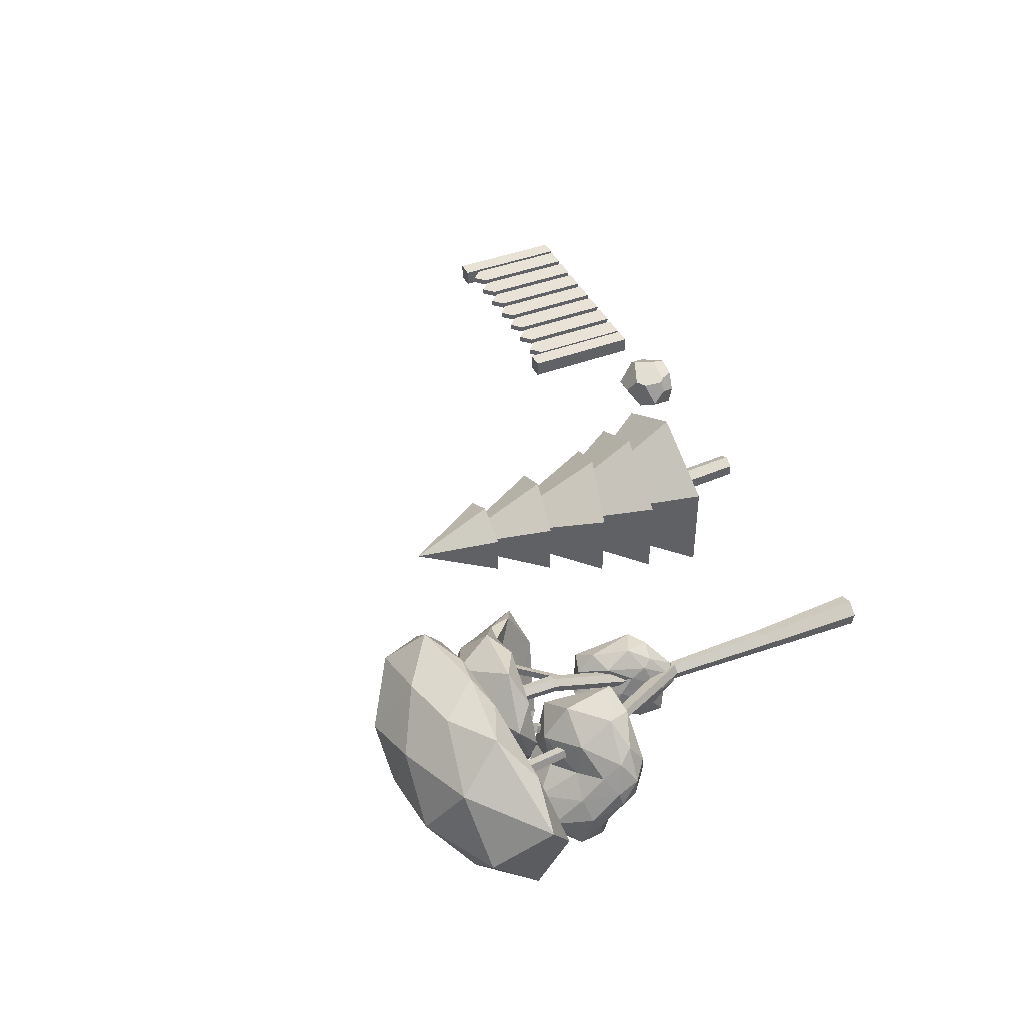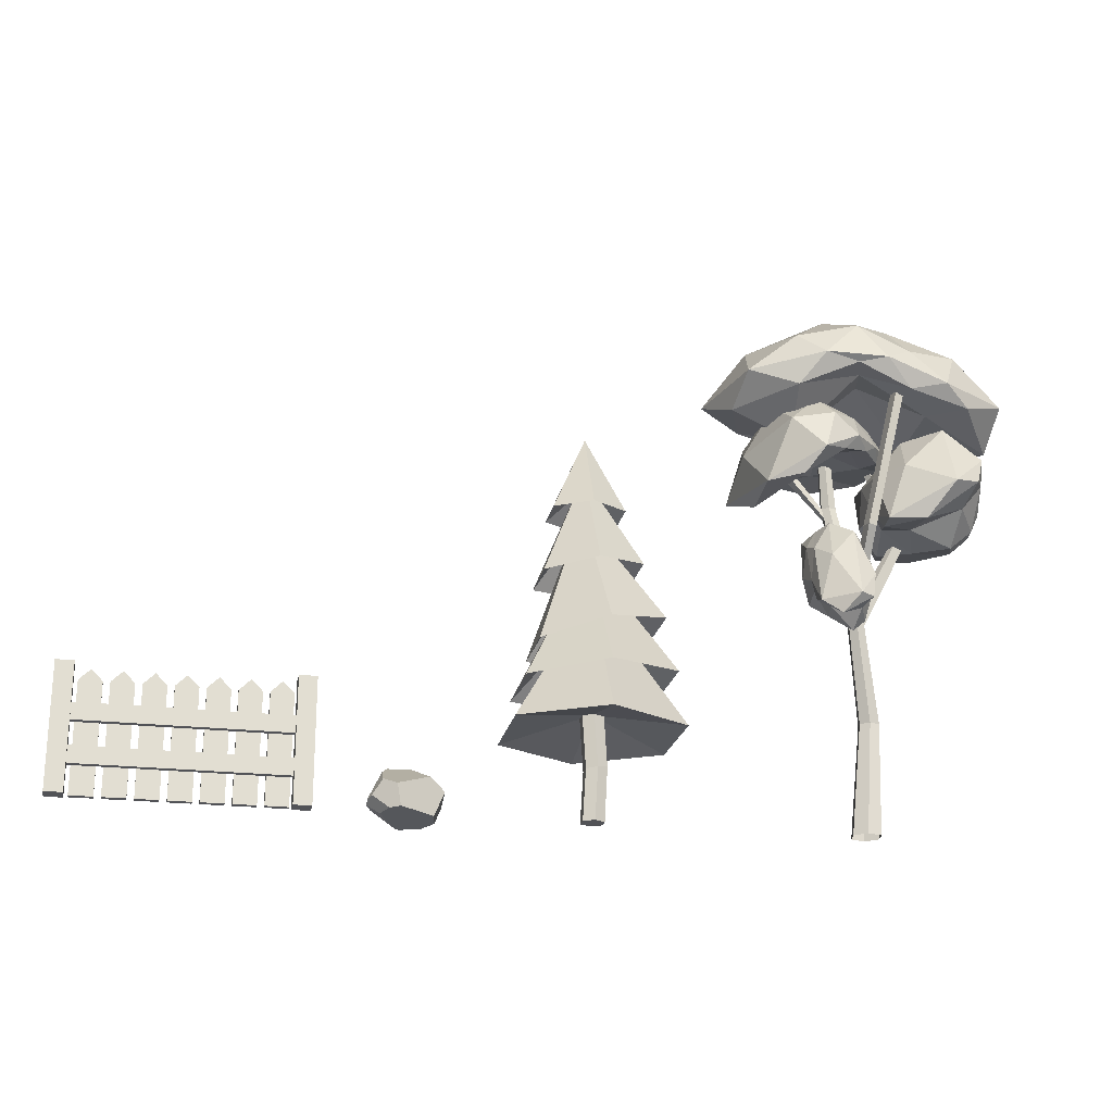
<metadata>
{"format":"obj","ext":"obj","renderer":"f3d","projection":"perspective","resolution":1024,"background":"white","views":[{"elev":41.9,"azim":-114.6,"up":"+Z"},{"elev":-22.3,"azim":168.6,"up":"+Y"}]}
</metadata>
<code>
o Fence_Type2_03_Cube.004
v 1.903 -0.006987 0.1019
v 1.903 1.379 0.1019
v 1.903 -0.006987 -0.09544
v 1.903 1.379 -0.09544
v 2.1 -0.006987 0.1019
v 2.1 1.379 0.1019
v 2.1 -0.006987 -0.09544
v 2.1 1.379 -0.09544
v 4.567 1.379 -0.09544
v 4.567 -0.006987 -0.09544
v 4.567 1.379 0.1019
v 4.567 -0.006987 0.1019
v 4.37 1.379 -0.09544
v 4.37 -0.006987 -0.09544
v 4.37 1.379 0.1019
v 4.37 -0.006987 0.1019
v 2.05 0.7664 0.02858
v 2.05 0.9533 0.02858
v 2.05 0.7664 -0.0433
v 2.05 0.9533 -0.0433
v 4.416 0.7664 0.02858
v 4.416 0.9533 0.02858
v 4.416 0.7664 -0.0433
v 4.416 0.9533 -0.0433
v 2.05 0.3114 0.02858
v 2.05 0.4982 0.02858
v 2.05 0.3114 -0.0433
v 2.05 0.4982 -0.0433
v 4.416 0.3114 0.02858
v 4.416 0.4982 0.02858
v 4.416 0.3114 -0.0433
v 4.416 0.4982 -0.0433
v 2.126 -0.000338 0.1028
v 2.126 1.215 0.1028
v 2.126 -0.000338 0.0301
v 2.126 1.215 0.0301
v 2.376 -0.000338 0.1028
v 2.376 1.215 0.1028
v 2.376 -0.000338 0.0301
v 2.376 1.215 0.0301
v 2.251 1.339 0.0301
v 2.251 1.339 0.1028
v 2.451 -0.000338 0.1028
v 2.451 1.215 0.1028
v 2.451 -0.000338 0.0301
v 2.451 1.215 0.0301
v 2.701 -0.000338 0.1028
v 2.701 1.215 0.1028
v 2.701 -0.000338 0.0301
v 2.701 1.215 0.0301
v 2.576 1.339 0.0301
v 2.576 1.339 0.1028
v 2.776 -0.000338 0.1028
v 2.776 1.215 0.1028
v 2.776 -0.000338 0.0301
v 2.776 1.215 0.0301
v 3.026 -0.000338 0.1028
v 3.026 1.215 0.1028
v 3.026 -0.000338 0.0301
v 3.026 1.215 0.0301
v 2.901 1.339 0.0301
v 2.901 1.339 0.1028
v 3.101 -0.000338 0.1028
v 3.101 1.215 0.1028
v 3.101 -0.000338 0.0301
v 3.101 1.215 0.0301
v 3.351 -0.000338 0.1028
v 3.351 1.215 0.1028
v 3.351 -0.000338 0.0301
v 3.351 1.215 0.0301
v 3.226 1.339 0.0301
v 3.226 1.339 0.1028
v 3.426 -0.000338 0.1028
v 3.426 1.215 0.1028
v 3.426 -0.000338 0.0301
v 3.426 1.215 0.0301
v 3.676 -0.000338 0.1028
v 3.676 1.215 0.1028
v 3.676 -0.000338 0.0301
v 3.676 1.215 0.0301
v 3.551 1.339 0.0301
v 3.551 1.339 0.1028
v 3.751 -0.000338 0.1028
v 3.751 1.215 0.1028
v 3.751 -0.000338 0.0301
v 3.751 1.215 0.0301
v 4.001 -0.000338 0.1028
v 4.001 1.215 0.1028
v 4.001 -0.000338 0.0301
v 4.001 1.215 0.0301
v 3.876 1.339 0.0301
v 3.876 1.339 0.1028
v 4.076 -0.000338 0.1028
v 4.076 1.215 0.1028
v 4.076 -0.000338 0.0301
v 4.076 1.215 0.0301
v 4.326 -0.000338 0.1028
v 4.326 1.215 0.1028
v 4.326 -0.000338 0.0301
v 4.326 1.215 0.0301
v 4.201 1.339 0.0301
v 4.201 1.339 0.1028
f 2 4 3 1
f 4 8 7 3
f 8 6 5 7
f 6 2 1 5
f 1 3 7 5
f 6 8 4 2
f 16 14 10 12
f 13 9 10 14
f 15 13 14 16
f 11 9 13 15
f 11 15 16 12
f 9 11 12 10
f 18 20 19 17
f 20 24 23 19
f 24 22 21 23
f 22 18 17 21
f 17 19 23 21
f 22 24 20 18
f 26 28 27 25
f 28 32 31 27
f 32 30 29 31
f 30 26 25 29
f 25 27 31 29
f 30 32 28 26
f 34 36 35 33
f 40 38 37 39
f 33 35 39 37
f 42 41 36 34
f 38 40 41 42
f 36 41 35
f 41 40 39 35
f 42 34 33
f 38 42 33 37
f 44 46 45 43
f 50 48 47 49
f 43 45 49 47
f 52 51 46 44
f 48 50 51 52
f 46 51 45
f 51 50 49 45
f 52 44 43
f 48 52 43 47
f 54 56 55 53
f 60 58 57 59
f 53 55 59 57
f 62 61 56 54
f 58 60 61 62
f 56 61 55
f 61 60 59 55
f 62 54 53
f 58 62 53 57
f 64 66 65 63
f 70 68 67 69
f 63 65 69 67
f 72 71 66 64
f 68 70 71 72
f 66 71 65
f 71 70 69 65
f 72 64 63
f 68 72 63 67
f 74 76 75 73
f 80 78 77 79
f 73 75 79 77
f 82 81 76 74
f 78 80 81 82
f 76 81 75
f 81 80 79 75
f 82 74 73
f 78 82 73 77
f 84 86 85 83
f 90 88 87 89
f 83 85 89 87
f 92 91 86 84
f 88 90 91 92
f 86 91 85
f 91 90 89 85
f 92 84 83
f 88 92 83 87
f 94 96 95 93
f 100 98 97 99
f 93 95 99 97
f 102 101 96 94
f 98 100 101 102
f 96 101 95
f 101 100 99 95
f 102 94 93
f 98 102 93 97
o Rock_Type2_04_Cube.009
v 0.7133 0.3588 -0.1265
v 1.077 0.2001 -0.3854
v 1.039 -0.03887 -0.389
v 0.5408 0.2334 -0.0282
v 0.6688 -0.06165 -0.1482
v 0.6313 -0.08002 0.08346
v 0.557 0.09258 0.1507
v 0.5389 0.2313 -0.01417
v 1.217 0.2612 -0.2929
v 1.205 0.3912 -0.0882
v 1.147 -0.0436 -0.3124
v 1.22 -0.05753 -0.1223
v 1.349 0.04774 -0.02409
v 1.349 0.09258 -0.105
v 1.315 0.1072 -0.2081
v 0.8981 0.4759 0.05285
v 1.147 0.4561 0.01524
v 1.002 -0.09412 0.3186
v 1.288 0.05792 0.1863
v 1.145 0.2939 0.3103
v 0.7541 -0.0937 0.2775
v 0.9706 -0.09581 0.3359
v 0.6823 0.316 0.2271
v 0.6165 0.1076 0.269
v 0.7927 0.3919 0.2363
v 1.075 0.2846 0.3476
v 0.9523 0.06653 0.3762
v 0.663 0.06091 0.2957
f 107 108 109 110 106
f 130 129 128 127 125 126
f 116 115 114 113 117
f 105 107 106 103 104
f 116 117 111 112
f 121 120 114 115
f 105 104 111 117 113
f 103 118 119 112 111 104
f 119 122 121 115 116 112
f 107 105 113 114 120 124 123 108
f 126 125 110 109
f 129 130 123 124
f 122 128 129 124 120 121
f 122 119 118 127 128
f 123 130 126 109 108
f 103 106 110 125 127 118
o Tree_Type1_04_Circle.001
v -1.016 -0.005712 -0.1352
v -1.133 -0.005712 -0.06762
v -1.133 -0.005712 0.06762
v -1.016 -0.005712 0.1352
v -0.8988 -0.005712 0.06762
v -0.8988 -0.005712 -0.06762
v -1.016 1.142 -0.1352
v -1.133 1.142 -0.06762
v -1.133 1.142 0.06762
v -1.016 1.142 0.1352
v -0.8988 1.142 0.06762
v -0.8988 1.142 -0.06762
v -1.016 0.9485 -1.059
v -1.933 0.9485 -0.5297
v -1.933 0.9485 0.5297
v -1.016 0.9485 1.059
v -0.09835 0.9485 0.5297
v -0.09835 0.9485 -0.5297
v -1.016 1.93 -0.4053
v -1.367 1.93 -0.2026
v -1.367 1.93 0.2026
v -1.016 1.93 0.4053
v -0.6649 1.93 0.2026
v -0.6649 1.93 -0.2026
v -1.039 1.493 -0.9472
v -1.858 1.563 -0.4736
v -1.858 1.563 0.4736
v -1.039 1.493 0.9472
v -0.2195 1.424 0.4736
v -0.2195 1.424 -0.4736
v -0.9948 2.707 -0.169
v -1.141 2.719 -0.08449
v -1.141 2.719 0.08449
v -0.9948 2.707 0.169
v -0.8487 2.695 0.08449
v -0.8487 2.695 -0.08449
v -1.062 2.02 -0.8028
v -1.75 2.18 -0.4014
v -1.75 2.18 0.4014
v -1.062 2.02 0.8028
v -0.3751 1.861 0.4014
v -0.3751 1.861 -0.4014
v -0.9506 3.232 -0.1425
v -1.074 3.233 -0.07127
v -1.074 3.233 0.07127
v -0.9506 3.232 0.1425
v -0.8272 3.231 0.07127
v -0.8272 3.231 -0.07127
v -0.9833 2.743 -0.6356
v -1.532 2.817 -0.3178
v -1.532 2.817 0.3178
v -0.9833 2.743 0.6356
v -0.4349 2.67 0.3178
v -0.4349 2.67 -0.3178
v -0.9568 3.702 -0.1311
v -1.07 3.703 -0.06557
v -1.07 3.703 0.06557
v -0.9568 3.702 0.1311
v -0.8433 3.702 0.06557
v -0.8433 3.702 -0.06557
v -0.9573 3.457 -0.4627
v -1.358 3.459 -0.2314
v -1.358 3.459 0.2314
v -0.9573 3.457 0.4627
v -0.5566 3.455 0.2314
v -0.5566 3.455 -0.2314
v -0.9554 4.38 0
v -1.05 0.5749 -0.1352
v -0.934 0.5576 -0.06762
v -0.934 0.5576 0.06762
v -1.05 0.5749 0.1352
v -1.166 0.5921 0.06762
v -1.166 0.5921 -0.06762
f 138 139 145 144
f 143 144 150 149
f 198 203 138 137
f 203 202 139 138
f 202 201 140 139
f 201 200 141 140
f 200 199 142 141
f 199 198 137 142
f 137 138 144 143
f 132 131 136 135 134 133
f 139 140 146 145
f 140 141 147 146
f 141 142 148 147
f 142 137 143 148
f 149 150 156 155
f 144 145 151 150
f 145 146 152 151
f 146 147 153 152
f 147 148 154 153
f 148 143 149 154
f 155 156 162 161
f 150 151 157 156
f 151 152 158 157
f 152 153 159 158
f 153 154 160 159
f 154 149 155 160
f 161 162 168 167
f 156 157 163 162
f 157 158 164 163
f 158 159 165 164
f 159 160 166 165
f 160 155 161 166
f 167 168 174 173
f 162 163 169 168
f 163 164 170 169
f 164 165 171 170
f 165 166 172 171
f 166 161 167 172
f 173 174 180 179
f 168 169 175 174
f 169 170 176 175
f 170 171 177 176
f 171 172 178 177
f 172 167 173 178
f 179 180 186 185
f 174 175 181 180
f 175 176 182 181
f 176 177 183 182
f 177 178 184 183
f 178 173 179 184
f 185 186 192 191
f 180 181 187 186
f 181 182 188 187
f 182 183 189 188
f 183 184 190 189
f 184 179 185 190
f 186 187 193 192
f 187 188 194 193
f 188 189 195 194
f 189 190 196 195
f 190 185 191 196
f 191 192 197
f 192 193 197
f 193 194 197
f 194 195 197
f 195 196 197
f 196 191 197
f 136 131 198 199
f 135 136 199 200
f 134 135 200 201
f 133 134 201 202
f 132 133 202 203
f 131 132 203 198
o Tree_Type3_04_Circle.335
v -3.954 2.317 -0.07319
v -4.048 2.548 -0.5431
v -3.509 2.583 -0.2206
v -3.569 2.699 0.2488
v -3.993 2.716 0.3223
v -4.145 2.599 -0.07972
v -3.647 3.077 -0.3962
v -3.482 3.297 -0.000645
v -3.718 3.328 0.3842
v -4.06 2.978 0.1683
v -4.057 3.276 -0.2497
v -3.795 3.38 -0.004916
v -3.686 2.565 -0.1398
v -3.989 2.502 -0.3101
v -3.724 2.374 -0.4519
v -4.13 2.719 -0.2892
v -4.093 2.435 -0.08596
v -3.748 2.536 0.1226
v -3.547 2.766 -0.01163
v -3.999 2.445 0.141
v -3.79 2.683 0.3915
v -4.105 2.516 0.08568
v -4.112 2.854 -0.4591
v -4.144 2.902 -0.161
v -3.51 2.54 -0.3681
v -3.895 2.571 -0.6124
v -3.463 2.965 0.1311
v -3.491 2.858 -0.1138
v -3.878 2.954 0.4547
v -3.611 2.808 0.414
v -4.132 2.723 0.0452
v -4.056 2.82 0.2676
v -3.913 3.365 -0.4022
v -3.516 3.224 -0.1797
v -3.503 3.437 0.2384
v -3.936 3.228 0.2918
v -4.073 3.107 -0.01652
v -3.701 3.539 -0.1798
v -3.912 3.452 -0.1266
v -3.596 3.495 0.0141
v -3.73 3.507 0.1934
v -3.955 3.206 0.09789
v -5.198 3.431 0.009787
v -5.269 3.926 -0.7611
v -4.309 3.5 -0.289
v -4.493 3.472 0.514
v -5.313 3.676 0.6027
v -5.544 3.848 -0.01087
v -4.483 4.139 -0.6011
v -4.203 4.111 0.09261
v -4.69 4.135 0.826
v -5.376 4.013 0.318
v -5.266 4.557 -0.2927
v -4.776 4.363 0.101
v -4.66 3.542 -0.1586
v -5.212 3.753 -0.3868
v -4.683 3.487 -0.6527
v -5.467 4.061 -0.3498
v -5.454 3.648 -0.00801
v -4.83 3.447 0.2858
v -4.394 3.602 0.04061
v -5.317 3.505 0.3513
v -4.942 3.522 0.7503
v -5.503 3.662 0.2582
v -5.384 4.252 -0.6354
v -5.495 4.18 -0.1691
v -4.286 3.511 -0.5353
v -4.961 3.866 -0.9097
v -4.229 3.711 0.3163
v -4.257 3.706 -0.127
v -5.074 3.794 0.8551
v -4.586 3.559 0.8282
v -5.53 3.894 0.1605
v -5.409 3.824 0.4924
v -4.961 4.616 -0.5835
v -4.249 4.122 -0.2305
v -4.273 4.208 0.5401
v -5.1 4.154 0.6138
v -5.351 4.25 0.04688
v -4.582 4.579 -0.2288
v -4.988 4.595 -0.09069
v -4.406 4.384 0.1175
v -4.676 4.402 0.4639
v -5.115 4.21 0.244
v -3.635 4.468 -0.07322
v -3.245 3.832 -0.8275
v -2.926 4.032 0.5719
v -3.796 4.391 0.9702
v -4.504 4.406 0.1934
v -4.054 4.285 -0.5523
v -2.734 4.272 -0.1731
v -3.116 4.721 0.5436
v -4.193 4.947 0.6154
v -4.189 4.638 -0.2912
v -3.592 4.561 -0.8992
v -3.459 4.964 -0.1413
v -3.205 4.273 0.2805
v -3.411 4.195 -0.4832
v -2.899 3.744 0.011
v -3.724 4.17 -0.8202
v -3.912 4.342 -0.3913
v -3.738 4.417 0.4867
v -3.248 4.323 0.6434
v -4.188 4.364 0.07712
v -4.365 4.438 0.7126
v -4.282 4.297 -0.2219
v -3.431 4.084 -1.035
v -3.891 4.356 -0.7967
v -2.686 3.916 0.419
v -2.869 3.788 -0.6259
v -3.392 4.51 0.923
v -3.006 4.289 0.5983
v -4.55 4.639 0.5072
v -4.148 4.589 1.05
v -4.202 4.393 -0.449
v -4.449 4.467 -0.06168
v -3.107 4.473 -0.8553
v -2.864 4.544 0.2812
v -3.59 4.96 0.7367
v -4.277 4.852 0.08472
v -3.911 4.657 -0.593
v -3.065 4.843 -0.2936
v -3.491 4.871 -0.5703
v -3.237 4.959 0.2025
v -3.761 5.089 0.192
v -3.857 4.879 -0.2522
v -4.097 5.246 -0.1949
v -2.554 4.722 -0.4101
v -3.653 4.929 0.9394
v -5.311 4.765 0.6445
v -5.144 4.747 -0.9062
v -3.834 5.106 -1.107
v -2.867 5.556 0.5004
v -4.41 5.431 0.9505
v -5.574 5.422 -0.2284
v -4.446 5.318 -1.056
v -3.163 5.433 -0.965
v -4.094 5.961 -0.1374
v -3.828 5.137 0.4676
v -3.244 4.451 -0.3438
v -2.869 4.867 0.474
v -3.168 4.831 -0.9803
v -3.928 5.1 -0.7978
v -4.771 4.716 0.2403
v -4.409 4.866 0.9255
v -4.734 4.73 -0.6532
v -5.575 4.51 -0.2542
v -4.438 4.864 -1.043
v -2.629 5.017 -0.8445
v -3.439 5.165 -1.174
v -3.111 5.156 0.9441
v -2.342 4.964 0.1159
v -4.961 5.098 1.039
v -4.034 4.989 1.034
v -5.623 4.901 -0.691
v -5.81 4.819 0.2936
v -4.148 5.16 -1.189
v -4.851 4.945 -1.101
v -2.739 5.449 -0.3602
v -3.693 5.559 0.8501
v -5.163 5.566 0.5673
v -5.044 5.401 -0.8216
v -3.85 5.591 -1.041
v -3.507 5.955 0.1756
v -3.595 5.829 -0.5769
v -4.263 5.875 0.4482
v -4.801 5.88 -0.1727
v -4.302 5.731 -0.6803
v -4.13 -0 -0.1142
v -4.164 -0 0.05554
v -4.034 0 0.1697
v -3.87 0 0.1142
v -3.836 0 -0.05554
v -3.966 -0 -0.1697
v -4.257 1.313 0.1052
v -4.281 1.312 0.2267
v -4.188 1.312 0.3083
v -4.071 1.313 0.2686
v -4.047 1.313 0.1472
v -4.14 1.313 0.06552
v -4.065 2.618 -0.06622
v -4.083 2.614 0.02442
v -4.013 2.614 0.08544
v -3.926 2.618 0.05583
v -3.908 2.623 -0.0348
v -3.977 2.623 -0.09583
v -3.939 3.91 0.2559
v -3.957 3.906 0.3465
v -3.887 3.906 0.4075
v -3.8 3.91 0.3779
v -3.782 3.915 0.2873
v -3.851 3.915 0.2263
v -3.842 5.133 0.1849
v -3.854 5.146 0.2488
v -3.804 5.146 0.2925
v -3.742 5.133 0.2723
v -3.73 5.121 0.2084
v -3.78 5.121 0.1648
v -4.042 2.405 0.1212
v -4.115 2.402 0.05732
v -4.794 3.869 0.4201
v -4.817 3.869 0.3306
v -4.911 3.832 0.3538
v -4.884 3.833 0.4449
v -4.938 5.14 0.4576
v -4.961 5.14 0.3681
v -5.062 5.146 0.393
v -5.035 5.146 0.484
v -4.748 3.795 0.4003
v -4.776 3.798 0.3132
v -4.436 4.361 0.3906
v -4.464 4.388 0.3067
v -4.369 4.322 0.3467
v -4.402 4.349 0.266
v -4.007 5.508 0.5478
v -4.044 5.55 0.4738
v -3.933 5.5 0.497
v -3.975 5.539 0.4259
v -3.794 3.795 0.2574
v -3.811 3.793 0.3486
v -3.369 4.484 0.324
v -3.353 4.451 0.4091
v -3.275 4.431 0.2631
v -3.261 4.399 0.3493
v -3.258 5.396 0.6223
v -3.218 5.368 0.7013
v -3.156 5.415 0.5533
v -3.119 5.386 0.6336
v -4.053 2.742 -0.03547
v -3.966 2.743 -0.06581
v -4.104 3.37 -0.5991
v -4.015 3.387 -0.6139
v -4.078 3.379 -0.4744
v -3.989 3.396 -0.4921
v -4.511 5.306 -0.888
v -4.422 5.323 -0.9028
v -4.485 5.314 -0.7634
v -4.396 5.331 -0.7811
f 204 217 216
f 205 217 219
f 204 216 221
f 204 221 223
f 204 223 220
f 205 219 226
f 206 218 228
f 207 222 230
f 208 224 232
f 209 225 234
f 205 226 229
f 206 228 231
f 207 230 233
f 208 232 235
f 209 234 227
f 210 236 241
f 211 237 243
f 212 238 244
f 213 239 245
f 214 240 242
f 242 245 215
f 242 240 245
f 240 213 245
f 245 244 215
f 245 239 244
f 239 212 244
f 244 243 215
f 244 238 243
f 238 211 243
f 243 241 215
f 243 237 241
f 237 210 241
f 241 242 215
f 241 236 242
f 236 214 242
f 227 240 214
f 227 234 240
f 234 213 240
f 235 239 213
f 235 232 239
f 232 212 239
f 233 238 212
f 233 230 238
f 230 211 238
f 231 237 211
f 231 228 237
f 228 210 237
f 229 236 210
f 229 226 236
f 226 214 236
f 234 235 213
f 234 225 235
f 225 208 235
f 232 233 212
f 232 224 233
f 224 207 233
f 230 231 211
f 230 222 231
f 222 206 231
f 228 229 210
f 228 218 229
f 218 205 229
f 226 227 214
f 226 219 227
f 219 209 227
f 220 225 209
f 220 223 225
f 223 208 225
f 223 224 208
f 223 221 224
f 221 207 224
f 221 222 207
f 221 216 222
f 216 206 222
f 219 220 209
f 219 217 220
f 217 204 220
f 216 218 206
f 216 217 218
f 217 205 218
f 246 259 258
f 247 259 261
f 246 258 263
f 246 263 265
f 246 265 262
f 247 261 268
f 248 260 270
f 249 264 272
f 250 266 274
f 251 267 276
f 247 268 271
f 248 270 273
f 249 272 275
f 250 274 277
f 251 276 269
f 252 278 283
f 253 279 285
f 254 280 286
f 255 281 287
f 256 282 284
f 284 287 257
f 284 282 287
f 282 255 287
f 287 286 257
f 287 281 286
f 281 254 286
f 286 285 257
f 286 280 285
f 280 253 285
f 285 283 257
f 285 279 283
f 279 252 283
f 283 284 257
f 283 278 284
f 278 256 284
f 269 282 256
f 269 276 282
f 276 255 282
f 277 281 255
f 277 274 281
f 274 254 281
f 275 280 254
f 275 272 280
f 272 253 280
f 273 279 253
f 273 270 279
f 270 252 279
f 271 278 252
f 271 268 278
f 268 256 278
f 276 277 255
f 276 267 277
f 267 250 277
f 274 275 254
f 274 266 275
f 266 249 275
f 272 273 253
f 272 264 273
f 264 248 273
f 270 271 252
f 270 260 271
f 260 247 271
f 268 269 256
f 268 261 269
f 261 251 269
f 262 267 251
f 262 265 267
f 265 250 267
f 265 266 250
f 265 263 266
f 263 249 266
f 263 264 249
f 263 258 264
f 258 248 264
f 261 262 251
f 261 259 262
f 259 246 262
f 258 260 248
f 258 259 260
f 259 247 260
f 288 301 300
f 289 301 303
f 288 300 305
f 288 305 307
f 288 307 304
f 289 303 310
f 290 302 312
f 291 306 314
f 292 308 316
f 293 309 318
f 289 310 313
f 290 312 315
f 291 314 317
f 292 316 319
f 293 318 311
f 294 320 325
f 295 321 327
f 296 322 328
f 297 323 329
f 298 324 326
f 326 329 299
f 326 324 329
f 324 297 329
f 329 328 299
f 329 323 328
f 323 296 328
f 328 327 299
f 328 322 327
f 322 295 327
f 327 325 299
f 327 321 325
f 321 294 325
f 325 326 299
f 325 320 326
f 320 298 326
f 311 324 298
f 311 318 324
f 318 297 324
f 319 323 297
f 319 316 323
f 316 296 323
f 317 322 296
f 317 314 322
f 314 295 322
f 315 321 295
f 315 312 321
f 312 294 321
f 313 320 294
f 313 310 320
f 310 298 320
f 318 319 297
f 318 309 319
f 309 292 319
f 316 317 296
f 316 308 317
f 308 291 317
f 314 315 295
f 314 306 315
f 306 290 315
f 312 313 294
f 312 302 313
f 302 289 313
f 310 311 298
f 310 303 311
f 303 293 311
f 304 309 293
f 304 307 309
f 307 292 309
f 307 308 292
f 307 305 308
f 305 291 308
f 305 306 291
f 305 300 306
f 300 290 306
f 303 304 293
f 303 301 304
f 301 288 304
f 300 302 290
f 300 301 302
f 301 289 302
f 330 343 342
f 331 343 345
f 330 342 347
f 330 347 349
f 330 349 346
f 331 345 352
f 332 344 354
f 333 348 356
f 334 350 358
f 335 351 360
f 331 352 355
f 332 354 357
f 333 356 359
f 334 358 361
f 335 360 353
f 336 362 367
f 337 363 369
f 338 364 370
f 339 365 371
f 340 366 368
f 368 371 341
f 368 366 371
f 366 339 371
f 371 370 341
f 371 365 370
f 365 338 370
f 370 369 341
f 370 364 369
f 364 337 369
f 369 367 341
f 369 363 367
f 363 336 367
f 367 368 341
f 367 362 368
f 362 340 368
f 353 366 340
f 353 360 366
f 360 339 366
f 361 365 339
f 361 358 365
f 358 338 365
f 359 364 338
f 359 356 364
f 356 337 364
f 357 363 337
f 357 354 363
f 354 336 363
f 355 362 336
f 355 352 362
f 352 340 362
f 360 361 339
f 360 351 361
f 351 334 361
f 358 359 338
f 358 350 359
f 350 333 359
f 356 357 337
f 356 348 357
f 348 332 357
f 354 355 336
f 354 344 355
f 344 331 355
f 352 353 340
f 352 345 353
f 345 335 353
f 346 351 335
f 346 349 351
f 349 334 351
f 349 350 334
f 349 347 350
f 347 333 350
f 347 348 333
f 347 342 348
f 342 332 348
f 345 346 335
f 345 343 346
f 343 330 346
f 342 344 332
f 342 343 344
f 343 331 344
f 372 378 383 377
f 376 382 381 375
f 374 380 379 373
f 377 383 382 376
f 375 381 380 374
f 373 379 378 372
f 382 388 387 381
f 380 402 403 379
f 383 389 388 382
f 381 387 402 380
f 379 403 384 378
f 378 384 389 383
f 423 393 392
f 385 432 384
f 433 437 436 432
f 393 425 424 394
f 386 392 391 385
f 395 394 422
f 392 398 397 391
f 395 401 400 394
f 393 399 398 392
f 391 397 396 390
f 390 396 401 395
f 394 400 399 393
f 387 386 402
f 403 385 384
f 412 404 407
f 404 408 411 407
f 413 417 416 412
f 406 405 413
f 402 407 406 403
f 411 408 409 410
f 405 409 408 404
f 407 411 410 406
f 406 410 409 405
f 397 398 399 400 401 396
f 386 412 407 402
f 385 413 412 386
f 403 406 413 385
f 414 418 419 415
f 405 415 417 413
f 404 414 415 405
f 412 416 414 404
f 421 419 418 420
f 417 421 420 416
f 416 420 418 414
f 415 419 421 417
f 388 422 423 387
f 387 423 392 386
f 389 433 388
f 425 429 428 424
f 423 427 425 393
f 422 426 427 423
f 394 424 426 422
f 430 428 429 431
f 426 430 431 427
f 424 428 430 426
f 427 431 429 425
f 432 390 395 433
f 388 433 395 422
f 391 390 432 385
f 435 439 441 437
f 432 436 434 384
f 384 434 435 389
f 389 435 437 433
f 438 440 441 439
f 434 438 439 435
f 437 441 440 436
f 436 440 438 434

</code>
